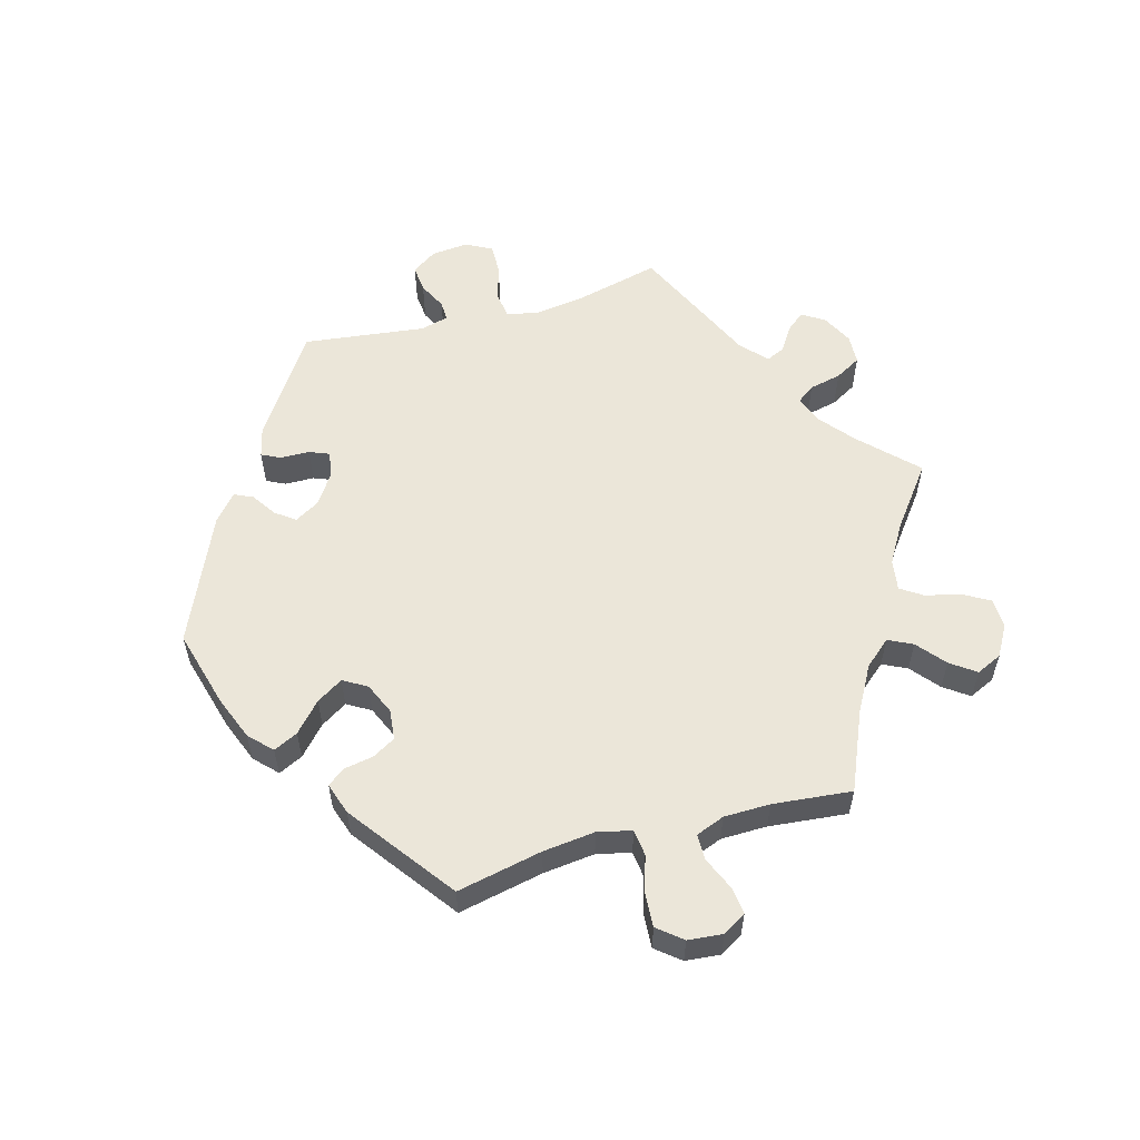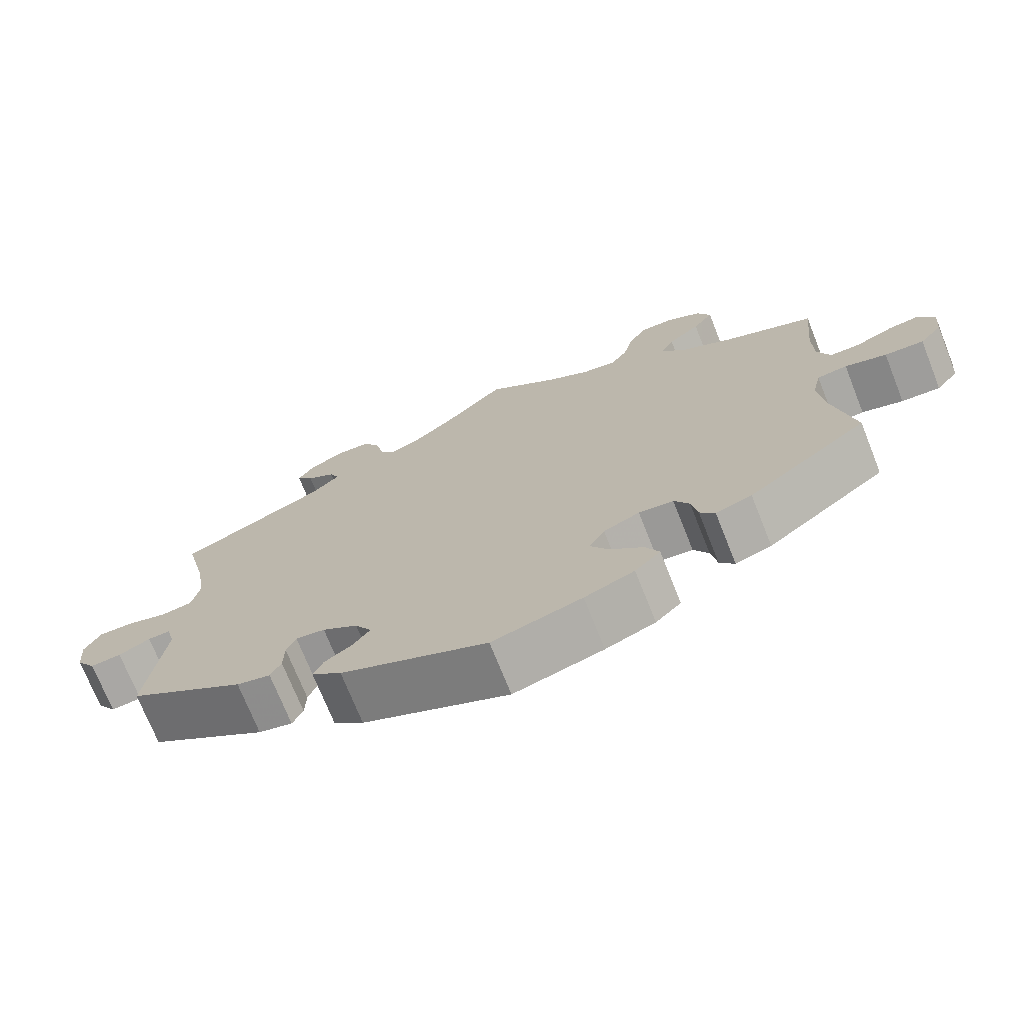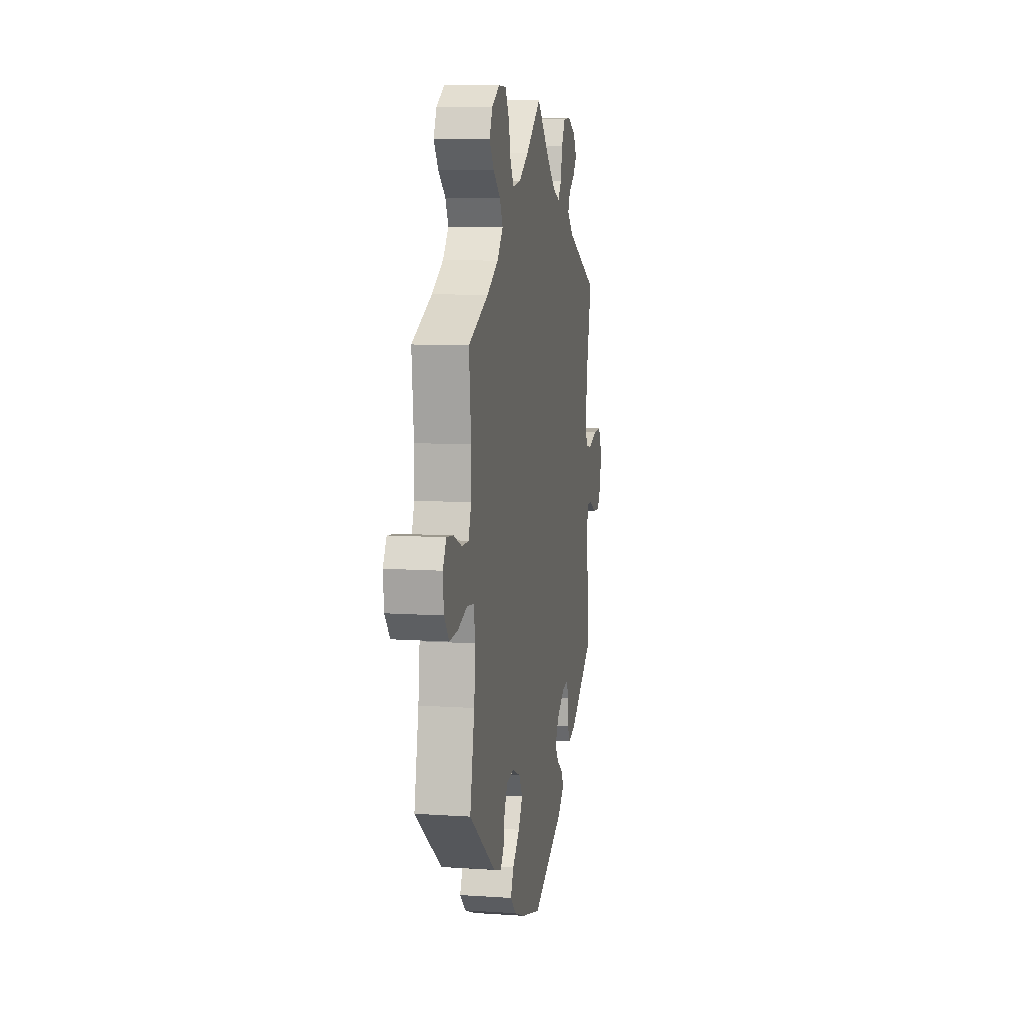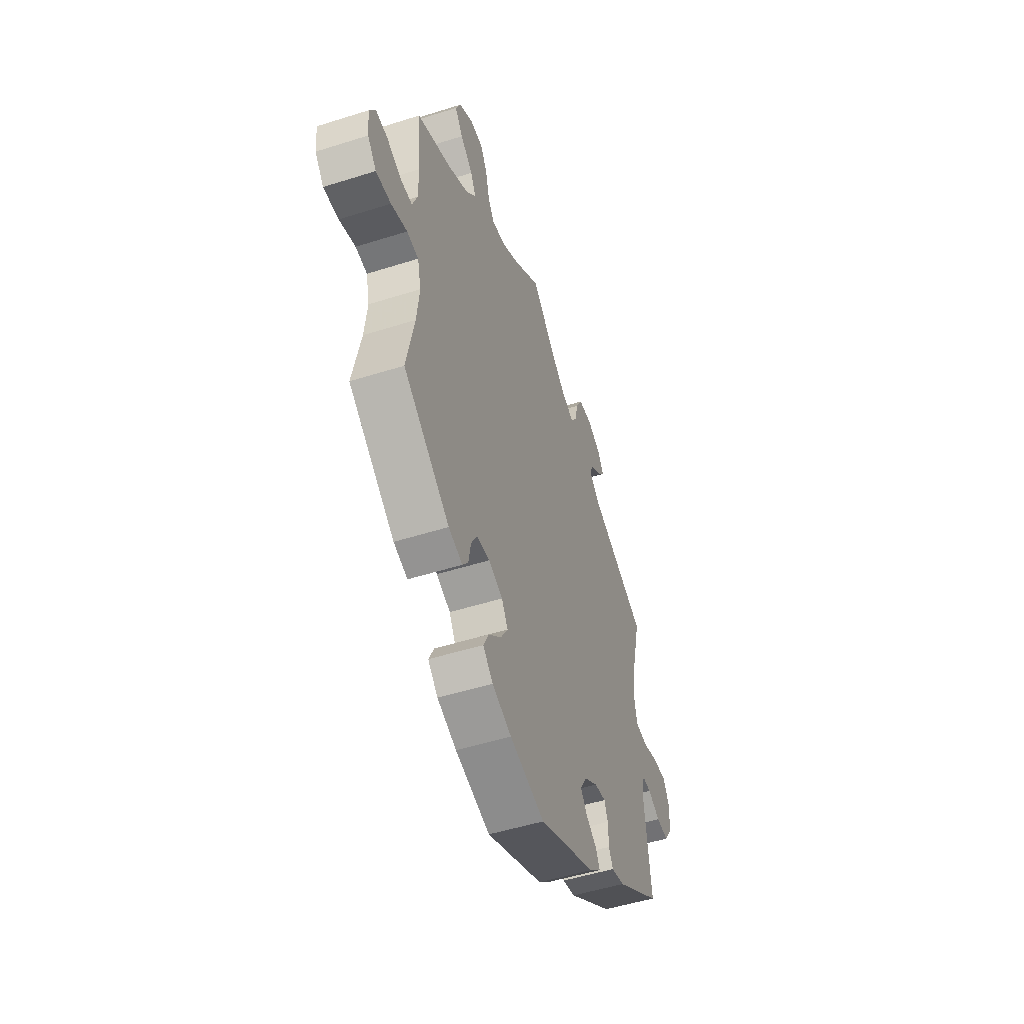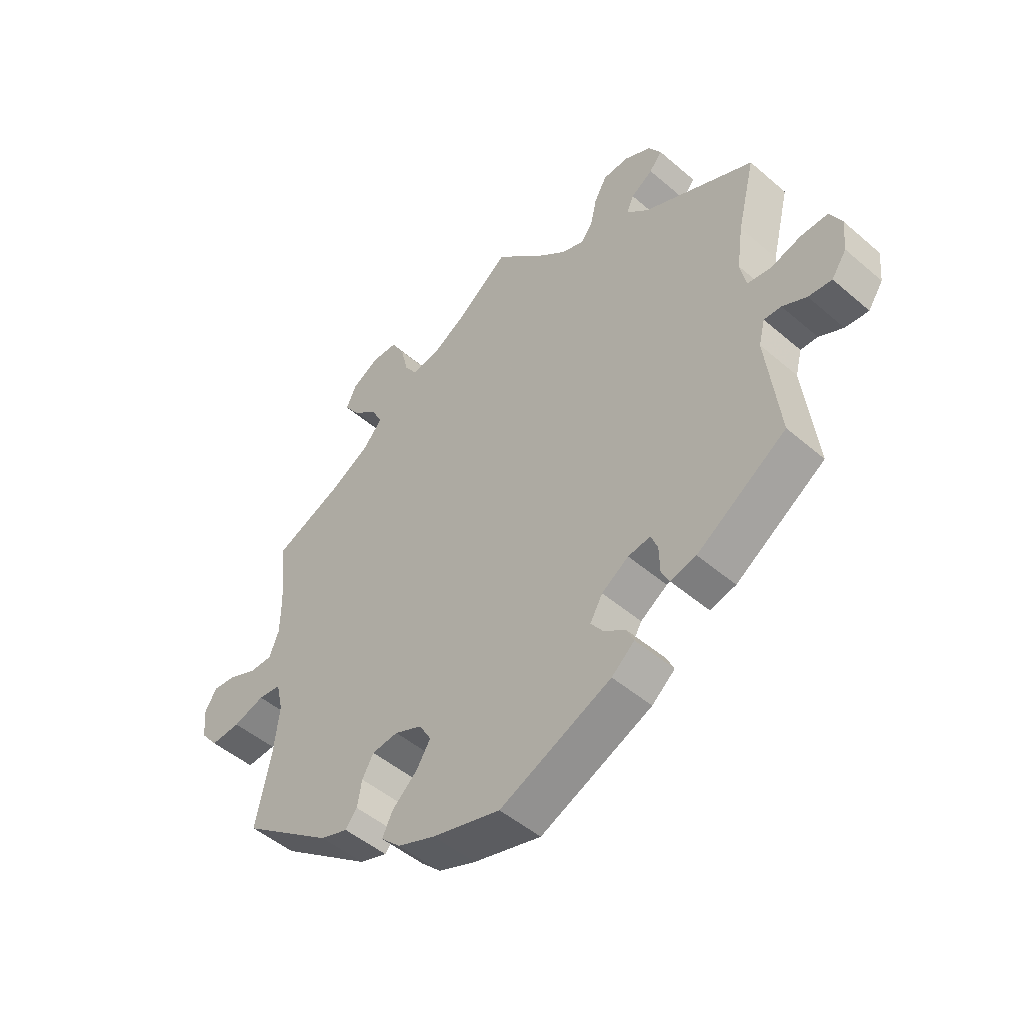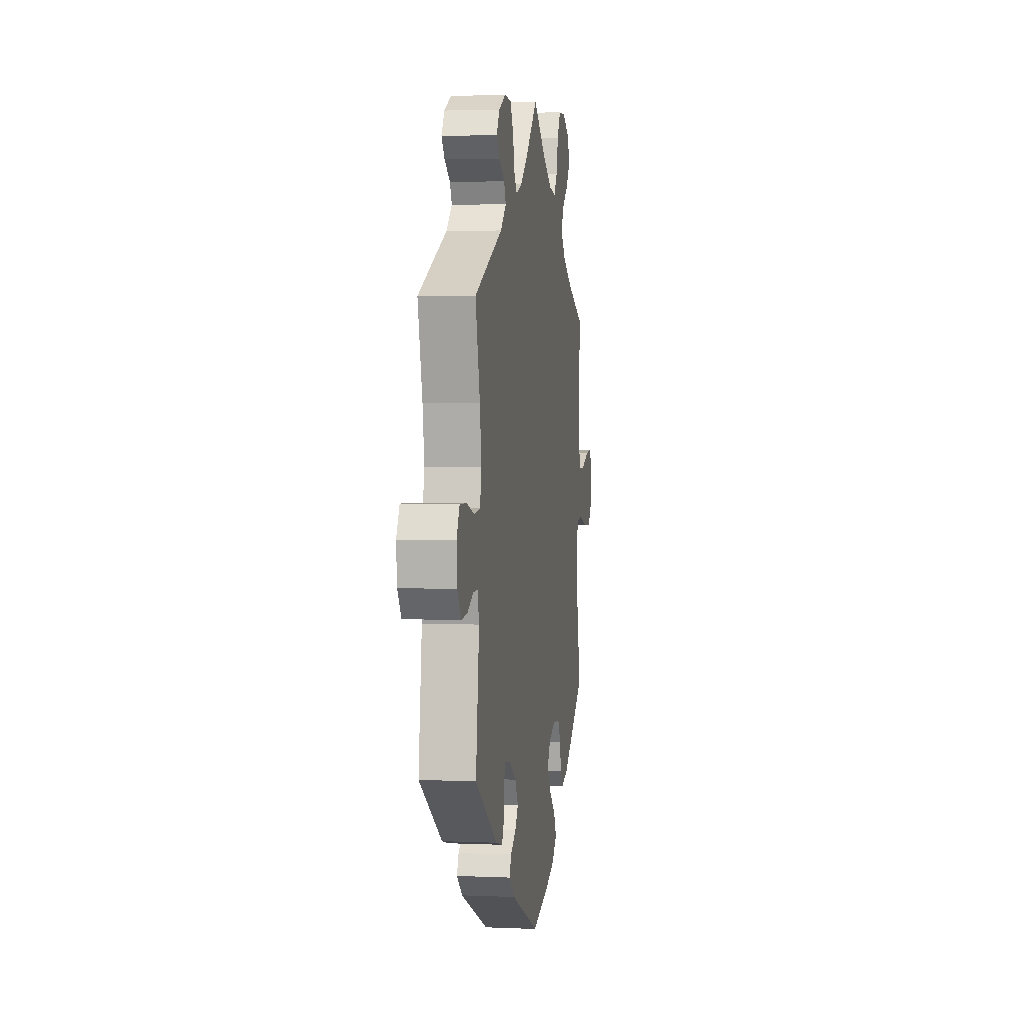
<metadata>
{"format":"obj","ext":"obj","renderer":"f3d","projection":"perspective","resolution":1024,"background":"white","views":[{"elev":56.9,"azim":-105.5,"up":"+Y"},{"elev":-72.3,"azim":-158.3,"up":"+Z"},{"elev":9.4,"azim":-79.9,"up":"+Z"},{"elev":-50.3,"azim":-70.8,"up":"+Z"},{"elev":-48.7,"azim":46.3,"up":"+Z"},{"elev":2.8,"azim":98.7,"up":"+Z"}]}
</metadata>
<code>
v -0.381 0.07 0.34
v -0.313 0.07 0.378
v -0.278 0.07 0.418
v -0.296 0.07 0.455
v -0.339 0.07 0.491
v -0.366 0.07 0.529
v -0.348 0.07 0.568
v -0.301 0.07 0.595
v -0.256 0.07 0.593
v -0.233 0.07 0.553
v -0.22 0.07 0.499
v -0.198 0.07 0.466
v -0.151 0.07 0.473
v -0.092 0.07 0.508
v 0 0.07 0.578
v 0.082 0.07 0.496
v 0.134 0.07 0.453
v 0.175 0.07 0.437
v 0.195 0.07 0.464
v 0.206 0.07 0.513
v 0.228 0.07 0.552
v 0.273 0.07 0.554
v 0.32 0.07 0.53
v 0.341 0.07 0.496
v 0.319 0.07 0.469
v 0.281 0.07 0.444
v 0.268 0.07 0.416
v 0.307 0.07 0.38
v 0.501 0.07 0.29
v 0.47 0.07 0.163
v 0.459 0.07 0.086
v 0.469 0.07 0.037
v 0.51 0.07 0.031
v 0.564 0.07 0.047
v 0.611 0.07 0.048
v 0.632 0.07 0.008
v 0.627 0.07 -0.048
v 0.601 0.07 -0.086
v 0.56 0.07 -0.082
v 0.518 0.07 -0.061
v 0.488 0.07 -0.06
v 0.477 0.07 -0.103
v 0.5 0.07 -0.289
v 0.344 0.07 -0.392
v 0.299 0.07 -0.403
v 0.285 0.07 -0.375
v 0.284 0.07 -0.33
v 0.272 0.07 -0.3
v 0.233 0.07 -0.306
v 0.186 0.07 -0.337
v 0.164 0.07 -0.375
v 0.186 0.07 -0.405
v 0.223 0.07 -0.43
v 0.236 0.07 -0.458
v 0.196 0.07 -0.492
v 0.001 0.07 -0.578
v -0.118 0.07 -0.545
v -0.184 0.07 -0.519
v -0.218 0.07 -0.486
v -0.2 0.07 -0.449
v -0.156 0.07 -0.409
v -0.131 0.07 -0.369
v -0.152 0.07 -0.333
v -0.2 0.07 -0.312
v -0.246 0.07 -0.317
v -0.266 0.07 -0.352
v -0.274 0.07 -0.397
v -0.294 0.07 -0.423
v -0.342 0.07 -0.407
v -0.501 0.07 -0.289
v -0.474 0.07 -0.159
v -0.465 0.07 -0.08
v -0.477 0.07 -0.028
v -0.517 0.07 -0.023
v -0.572 0.07 -0.04
v -0.624 0.07 -0.043
v -0.654 0.07 -0.006
v -0.659 0.07 0.047
v -0.638 0.07 0.082
v -0.597 0.07 0.077
v -0.546 0.07 0.055
v -0.507 0.07 0.055
v -0.49 0.07 0.099
v -0.489 0.07 0.169
v -0.501 0.07 0.289
v -0.381 0 0.34
v -0.313 0 0.378
v -0.278 0 0.418
v -0.296 0 0.455
v -0.339 0 0.491
v -0.366 0 0.529
v -0.348 0 0.568
v -0.301 0 0.595
v -0.256 0 0.593
v -0.233 0 0.553
v -0.22 0 0.499
v -0.198 0 0.466
v -0.151 0 0.473
v -0.092 0 0.508
v 0 0 0.578
v 0.082 0 0.496
v 0.134 0 0.453
v 0.175 0 0.437
v 0.195 0 0.464
v 0.206 0 0.513
v 0.228 0 0.552
v 0.273 0 0.554
v 0.32 0 0.53
v 0.341 0 0.496
v 0.319 0 0.469
v 0.281 0 0.444
v 0.268 0 0.416
v 0.307 0 0.38
v 0.501 0 0.29
v 0.47 0 0.163
v 0.459 0 0.086
v 0.469 0 0.037
v 0.51 0 0.031
v 0.564 0 0.047
v 0.611 0 0.048
v 0.632 0 0.008
v 0.627 0 -0.048
v 0.601 0 -0.086
v 0.56 0 -0.082
v 0.518 0 -0.061
v 0.488 0 -0.06
v 0.477 0 -0.103
v 0.5 0 -0.289
v 0.344 0 -0.392
v 0.299 0 -0.403
v 0.285 0 -0.375
v 0.284 0 -0.33
v 0.272 0 -0.3
v 0.233 0 -0.306
v 0.186 0 -0.337
v 0.164 0 -0.375
v 0.186 0 -0.405
v 0.223 0 -0.43
v 0.236 0 -0.458
v 0.196 0 -0.492
v 0.001 0 -0.578
v -0.118 0 -0.545
v -0.184 0 -0.519
v -0.218 0 -0.486
v -0.2 0 -0.449
v -0.156 0 -0.409
v -0.131 0 -0.369
v -0.152 0 -0.333
v -0.2 0 -0.312
v -0.246 0 -0.317
v -0.266 0 -0.352
v -0.274 0 -0.397
v -0.294 0 -0.423
v -0.342 0 -0.407
v -0.501 0 -0.289
v -0.474 0 -0.159
v -0.465 0 -0.08
v -0.477 0 -0.028
v -0.517 0 -0.023
v -0.572 0 -0.04
v -0.624 0 -0.043
v -0.654 0 -0.006
v -0.659 0 0.047
v -0.638 0 0.082
v -0.597 0 0.077
v -0.546 0 0.055
v -0.507 0 0.055
v -0.49 0 0.099
v -0.489 0 0.169
v -0.501 0 0.289
f 84 85 1
f 83 84 1 2
f 82 83 2 3
f 78 79 80 81
f 78 81 82
f 77 78 82
f 74 75 76 77
f 74 77 82
f 73 74 82 3
f 68 69 70 71
f 66 67 68 71
f 65 66 71 72
f 64 65 72 73
f 58 59 60 61
f 58 61 62
f 57 58 62
f 56 57 62
f 55 56 62 63
f 52 53 54 55
f 51 52 55 63
f 44 45 46 47
f 42 43 44 47
f 41 42 47 48
f 37 38 39 40
f 37 40 41
f 36 37 41
f 33 34 35 36
f 32 33 36 41
f 31 32 41 48
f 28 29 30
f 27 28 30 31
f 23 24 25 26
f 23 26 27
f 22 23 27
f 19 20 21 22
f 18 19 22 27
f 14 15 16
f 13 14 16 17
f 12 13 17 18
f 8 9 10 11
f 8 11 12
f 7 8 12
f 4 5 6 7
f 3 4 7 12
f 50 51 63 64
f 49 50 64 73
f 31 48 49 73
f 18 27 31 73
f 3 12 18 73
f 86 170 169
f 87 86 169 168
f 88 87 168 167
f 166 165 164 163
f 167 166 163
f 167 163 162
f 162 161 160 159
f 167 162 159
f 88 167 159 158
f 156 155 154 153
f 156 153 152 151
f 157 156 151 150
f 158 157 150 149
f 146 145 144 143
f 147 146 143
f 147 143 142
f 147 142 141
f 148 147 141 140
f 140 139 138 137
f 148 140 137 136
f 132 131 130 129
f 132 129 128 127
f 133 132 127 126
f 125 124 123 122
f 126 125 122
f 126 122 121
f 121 120 119 118
f 126 121 118 117
f 133 126 117 116
f 115 114 113
f 116 115 113 112
f 111 110 109 108
f 112 111 108
f 112 108 107
f 107 106 105 104
f 112 107 104 103
f 101 100 99
f 102 101 99 98
f 103 102 98 97
f 96 95 94 93
f 97 96 93
f 97 93 92
f 92 91 90 89
f 97 92 89 88
f 149 148 136 135
f 158 149 135 134
f 158 134 133 116
f 158 116 112 103
f 158 103 97 88
f 1 86 87 2
f 2 87 88 3
f 3 88 89 4
f 4 89 90 5
f 5 90 91 6
f 6 91 92 7
f 7 92 93 8
f 8 93 94 9
f 9 94 95 10
f 10 95 96 11
f 11 96 97 12
f 12 97 98 13
f 13 98 99 14
f 14 99 100 15
f 15 100 101 16
f 16 101 102 17
f 17 102 103 18
f 18 103 104 19
f 19 104 105 20
f 20 105 106 21
f 21 106 107 22
f 22 107 108 23
f 23 108 109 24
f 24 109 110 25
f 25 110 111 26
f 26 111 112 27
f 27 112 113 28
f 28 113 114 29
f 29 114 115 30
f 30 115 116 31
f 31 116 117 32
f 32 117 118 33
f 33 118 119 34
f 34 119 120 35
f 35 120 121 36
f 36 121 122 37
f 37 122 123 38
f 38 123 124 39
f 39 124 125 40
f 40 125 126 41
f 41 126 127 42
f 42 127 128 43
f 43 128 129 44
f 44 129 130 45
f 45 130 131 46
f 46 131 132 47
f 47 132 133 48
f 48 133 134 49
f 49 134 135 50
f 50 135 136 51
f 51 136 137 52
f 52 137 138 53
f 53 138 139 54
f 54 139 140 55
f 55 140 141 56
f 56 141 142 57
f 57 142 143 58
f 58 143 144 59
f 59 144 145 60
f 60 145 146 61
f 61 146 147 62
f 62 147 148 63
f 63 148 149 64
f 64 149 150 65
f 65 150 151 66
f 66 151 152 67
f 67 152 153 68
f 68 153 154 69
f 69 154 155 70
f 70 155 156 71
f 71 156 157 72
f 72 157 158 73
f 73 158 159 74
f 74 159 160 75
f 75 160 161 76
f 76 161 162 77
f 77 162 163 78
f 78 163 164 79
f 79 164 165 80
f 80 165 166 81
f 81 166 167 82
f 82 167 168 83
f 83 168 169 84
f 84 169 170 85
f 85 170 86 1

</code>
